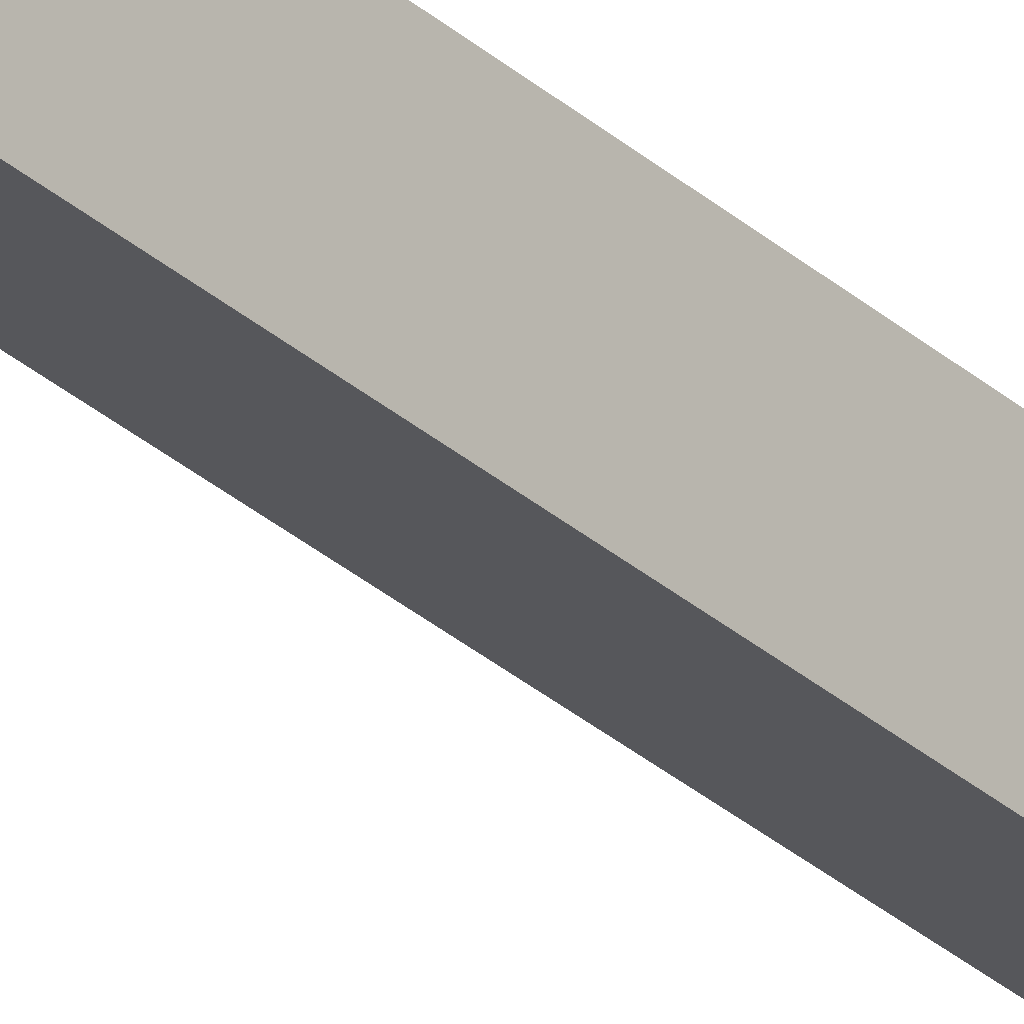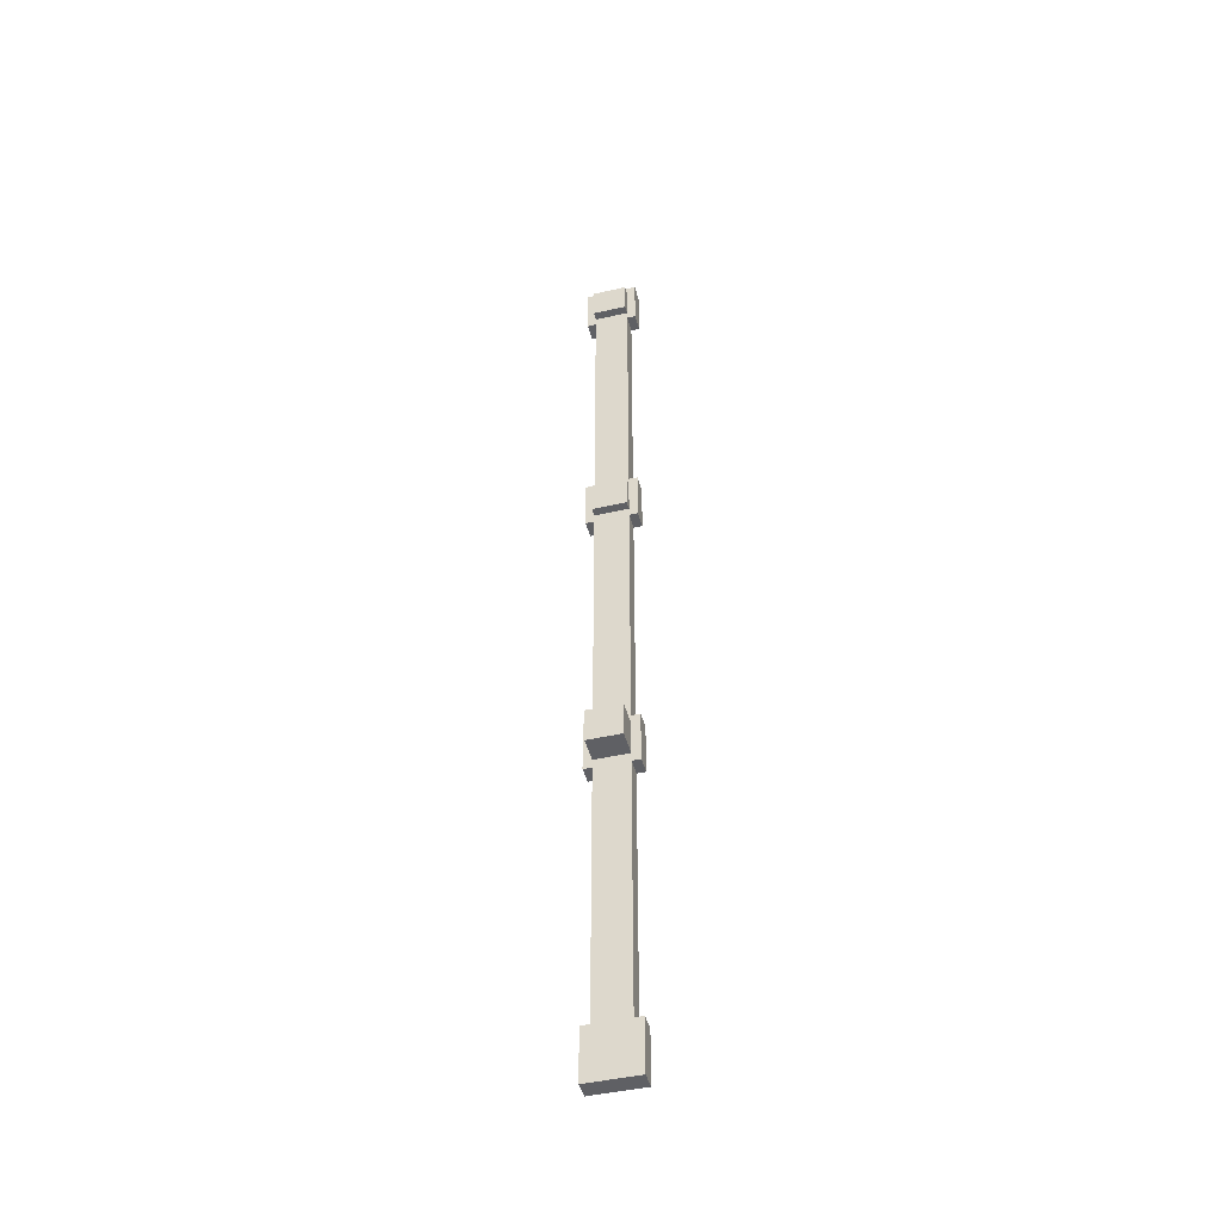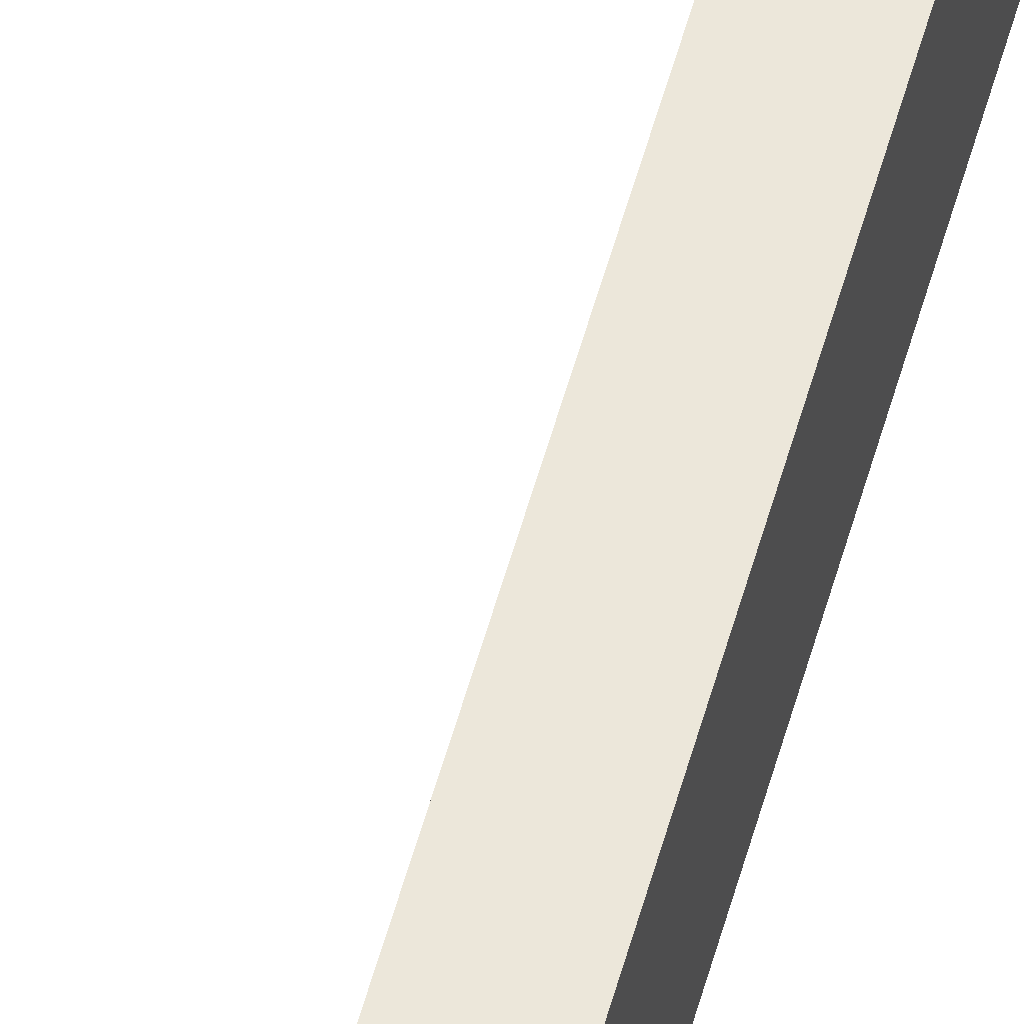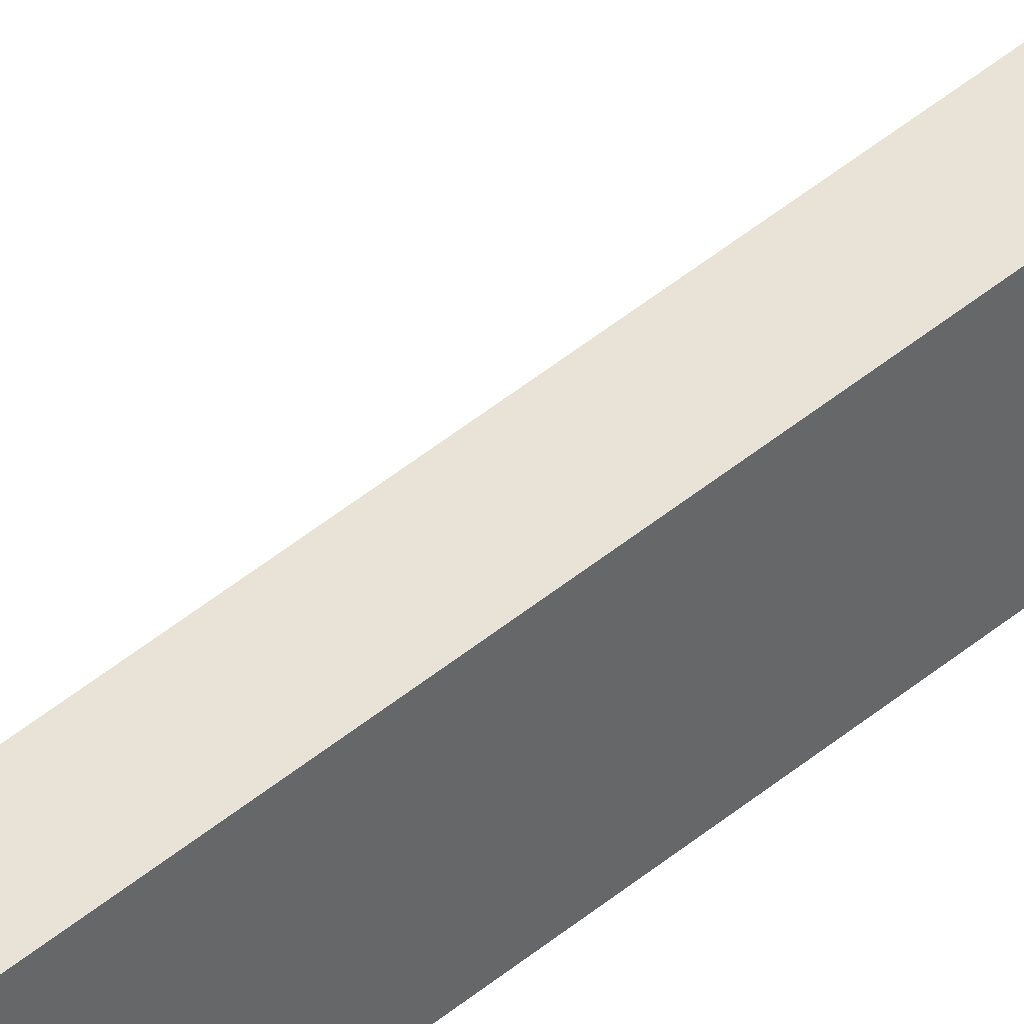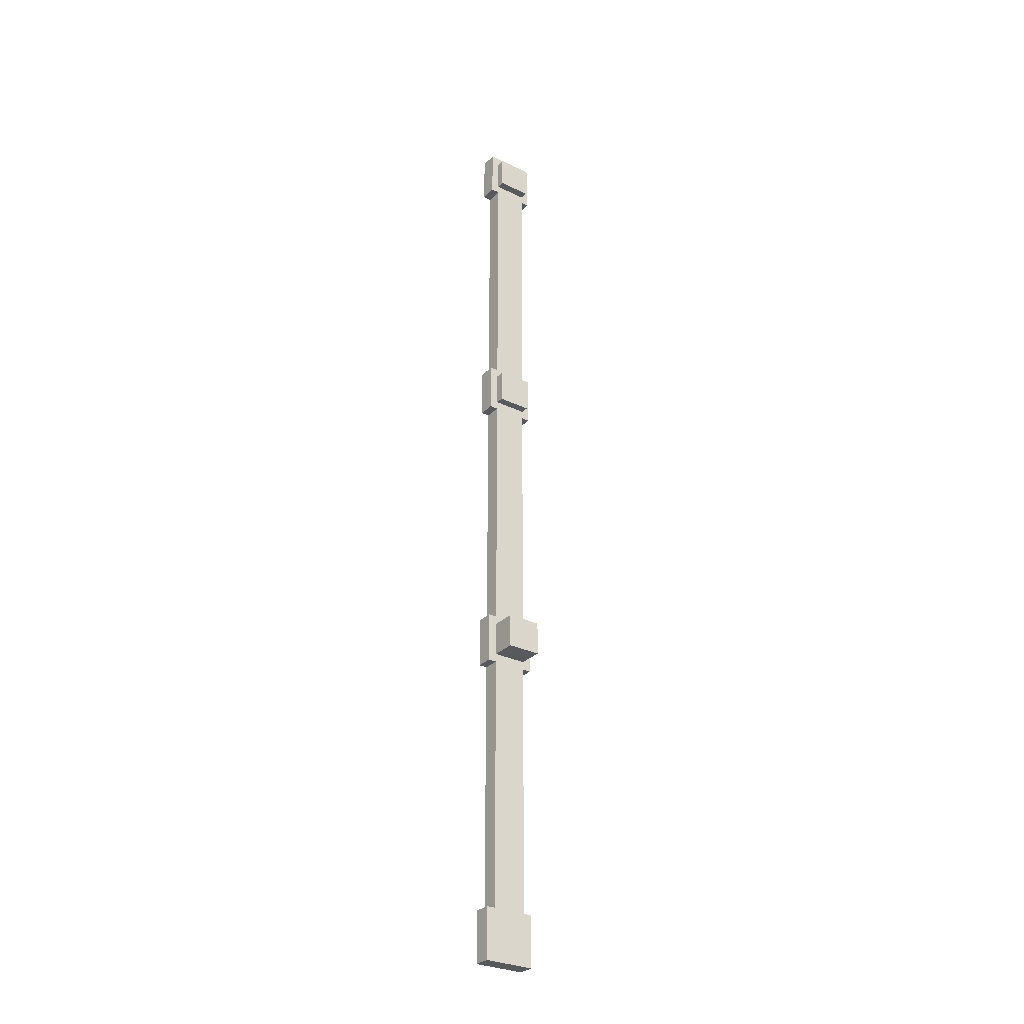
<metadata>
{"format":"obj","ext":"obj","renderer":"f3d","projection":"perspective","resolution":1024,"background":"white","views":[{"elev":-27.4,"azim":-144.4,"up":"+Y"},{"elev":-45.2,"azim":104.8,"up":"+Z"},{"elev":52.6,"azim":-165.3,"up":"+Y"},{"elev":41.9,"azim":-135.9,"up":"+Y"},{"elev":-29.6,"azim":54.6,"up":"+Z"}]}
</metadata>
<code>
o cube
v 1.062 0.1875 1.312
v 1.062 0.1875 0.9375
v 1.062 -0.1875 1.312
v 1.062 -0.1875 0.9375
v 1.188 0.1875 1.312
v 1.188 0.1875 0.9375
v 1.188 -0.1875 1.312
v 1.188 -0.1875 0.9375
v 1.062 0.125 0.9375
v 1.062 0.125 -0.9375
v 1.062 -0.125 0.9375
v 1.062 -0.125 -0.9375
v 1.188 0.125 0.9375
v 1.188 0.125 -0.9375
v 1.188 -0.125 0.9375
v 1.188 -0.125 -0.9375
v 1.062 0.1875 -0.9375
v 1.062 0.1875 -1.312
v 1.062 -0.1875 -0.9375
v 1.062 -0.1875 -1.312
v 1.188 0.1875 -0.9375
v 1.188 0.1875 -1.312
v 1.188 -0.1875 -0.9375
v 1.188 -0.1875 -1.312
v 1.188 0.125 1.25
v 1.188 0.125 1
v 1.188 -0.125 1.25
v 1.188 -0.125 1
v 1.25 0.125 1.25
v 1.25 0.125 1
v 1.25 -0.125 1.25
v 1.25 -0.125 1
v 1.062 0.125 3.188
v 1.062 0.125 1.312
v 1.062 -0.125 3.188
v 1.062 -0.125 1.312
v 1.188 0.125 3.188
v 1.188 0.125 1.312
v 1.188 -0.125 3.188
v 1.188 -0.125 1.312
v 1.188 0.125 3.5
v 1.188 0.125 3.25
v 1.188 -0.125 3.5
v 1.188 -0.125 3.25
v 1.25 0.125 3.5
v 1.25 0.125 3.25
v 1.25 -0.125 3.5
v 1.25 -0.125 3.25
v 1.062 0.1875 3.562
v 1.062 0.1875 3.188
v 1.062 -0.1875 3.562
v 1.062 -0.1875 3.188
v 1.188 0.1875 3.562
v 1.188 0.1875 3.188
v 1.188 -0.1875 3.562
v 1.188 -0.1875 3.188
v 1.062 0.125 -1.312
v 1.062 0.125 -3.188
v 1.062 -0.125 -1.312
v 1.062 -0.125 -3.188
v 1.188 0.125 -1.312
v 1.188 0.125 -3.188
v 1.188 -0.125 -1.312
v 1.188 -0.125 -3.188
v 1.062 0.1875 -3.188
v 1.062 0.1875 -3.562
v 1.062 -0.1875 -3.188
v 1.062 -0.1875 -3.562
v 1.188 0.1875 -3.188
v 1.188 0.1875 -3.562
v 1.188 -0.1875 -3.188
v 1.188 -0.1875 -3.562
v 1.188 0.125 -1
v 1.188 0.125 -1.25
v 1.188 -0.125 -1
v 1.188 -0.125 -1.25
v 1.375 0.125 -1
v 1.375 0.125 -1.25
v 1.375 -0.125 -1
v 1.375 -0.125 -1.25
f 6 5 7 8
f 6 2 1 5
f 7 3 4 8
f 5 1 3 7
f 2 6 8 4
f 9 10 12 11
f 14 13 15 16
f 14 10 9 13
f 15 11 12 16
f 22 21 23 24
f 22 18 17 21
f 23 19 20 24
f 21 17 19 23
f 18 22 24 20
f 30 29 31 32
f 30 26 25 29
f 31 27 28 32
f 29 25 27 31
f 26 30 32 28
f 33 34 36 35
f 38 37 39 40
f 38 34 33 37
f 39 35 36 40
f 46 45 47 48
f 46 42 41 45
f 47 43 44 48
f 45 41 43 47
f 42 46 48 44
f 54 53 55 56
f 54 50 49 53
f 55 51 52 56
f 53 49 51 55
f 50 54 56 52
f 57 58 60 59
f 62 61 63 64
f 62 58 57 61
f 63 59 60 64
f 70 69 71 72
f 70 66 65 69
f 71 67 68 72
f 69 65 67 71
f 66 70 72 68
f 78 77 79 80
f 78 74 73 77
f 79 75 76 80
f 77 73 75 79
f 74 78 80 76

</code>
